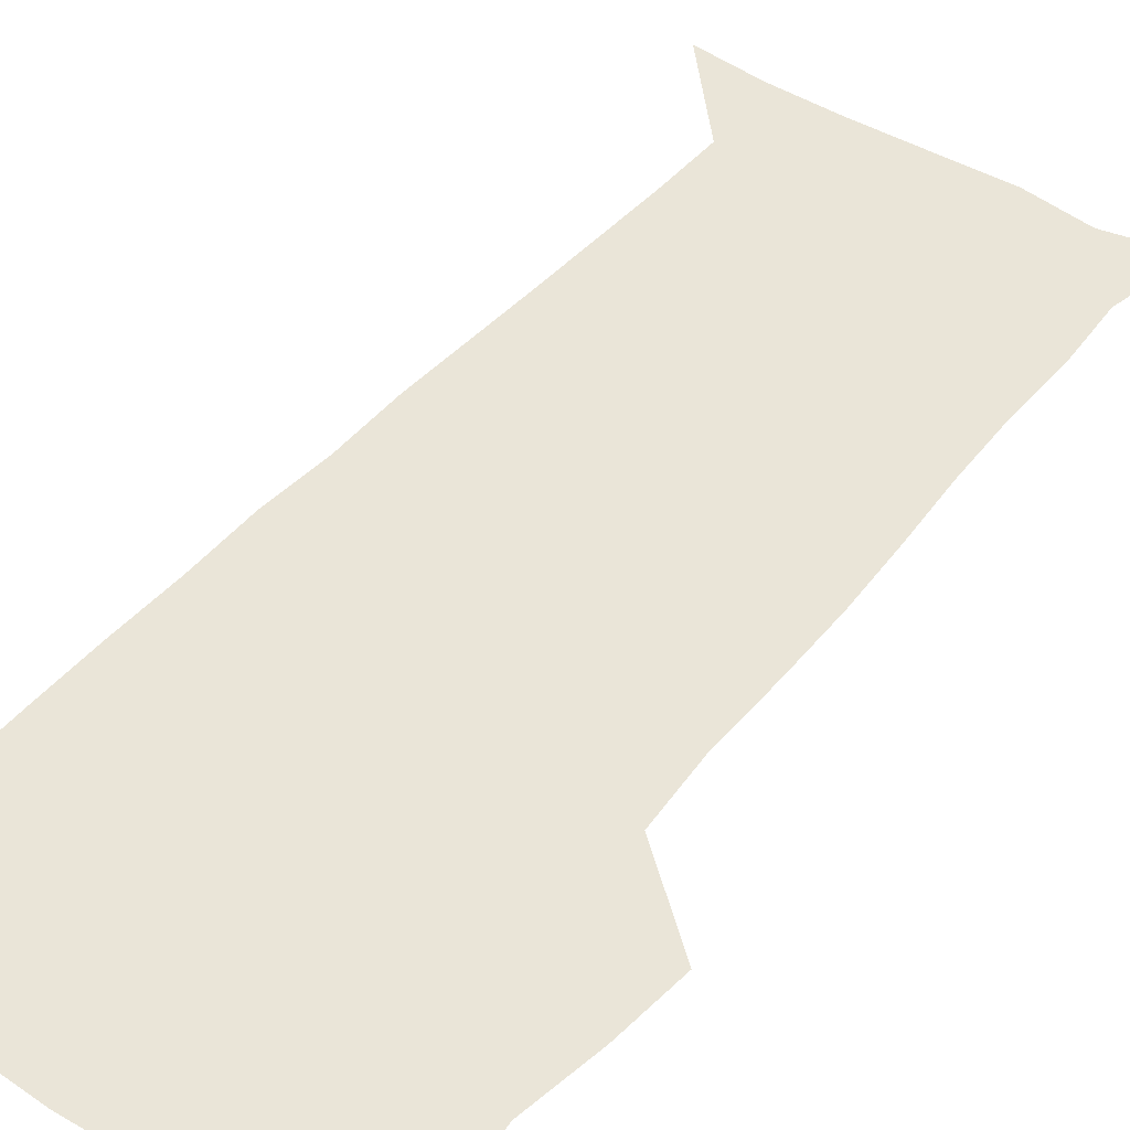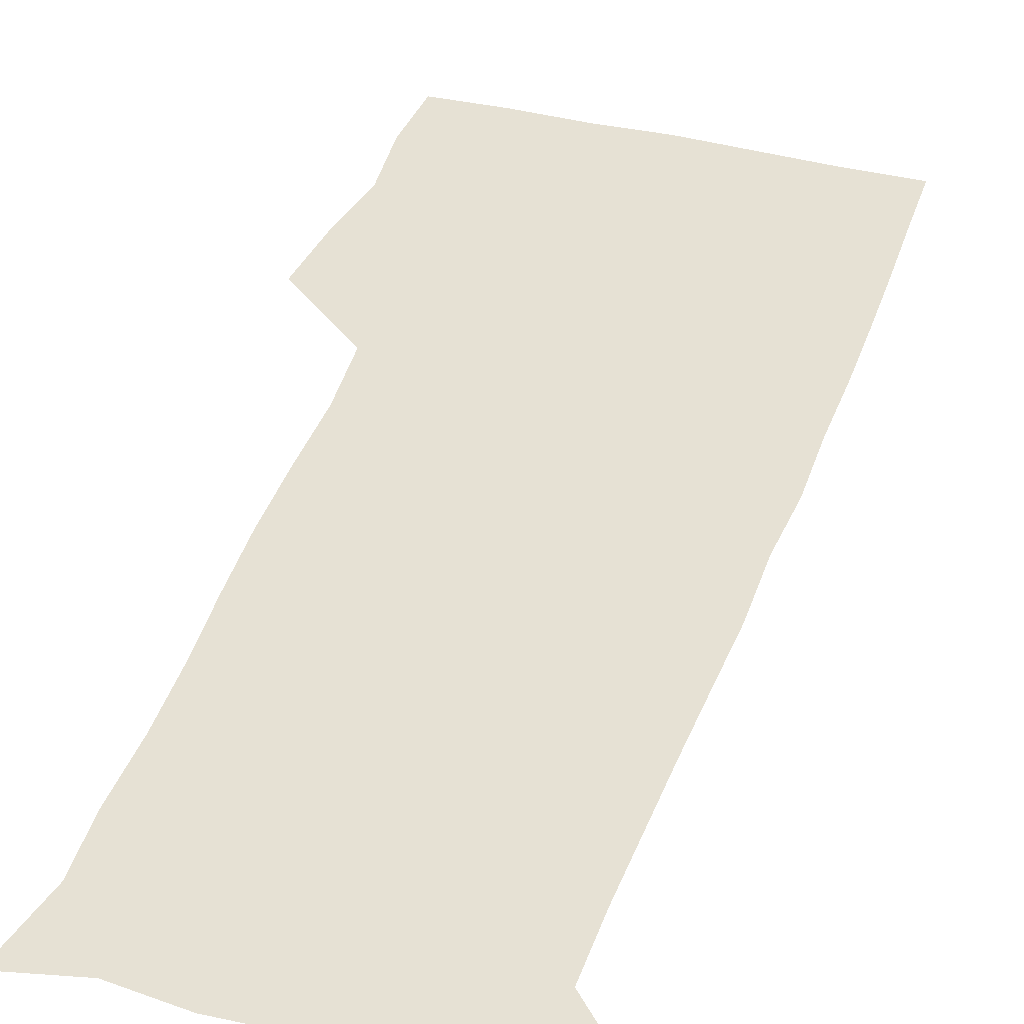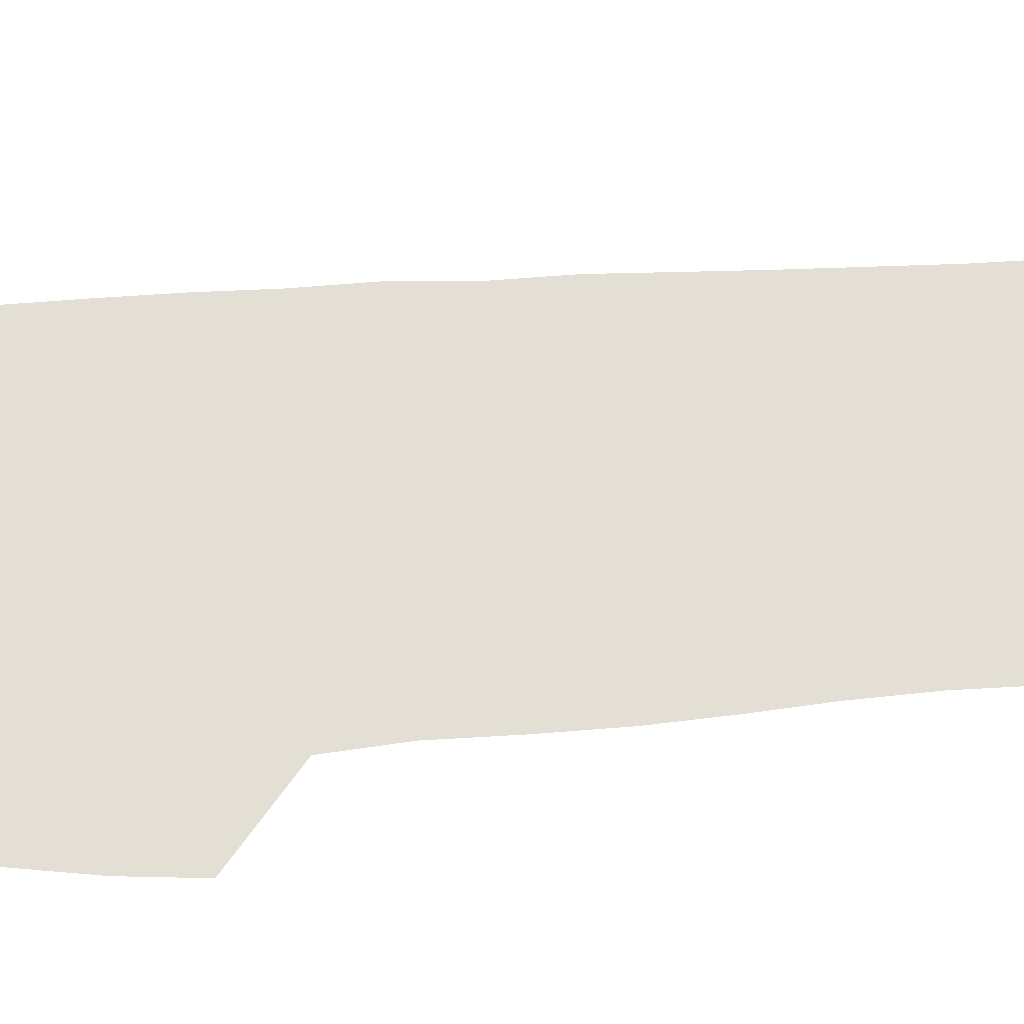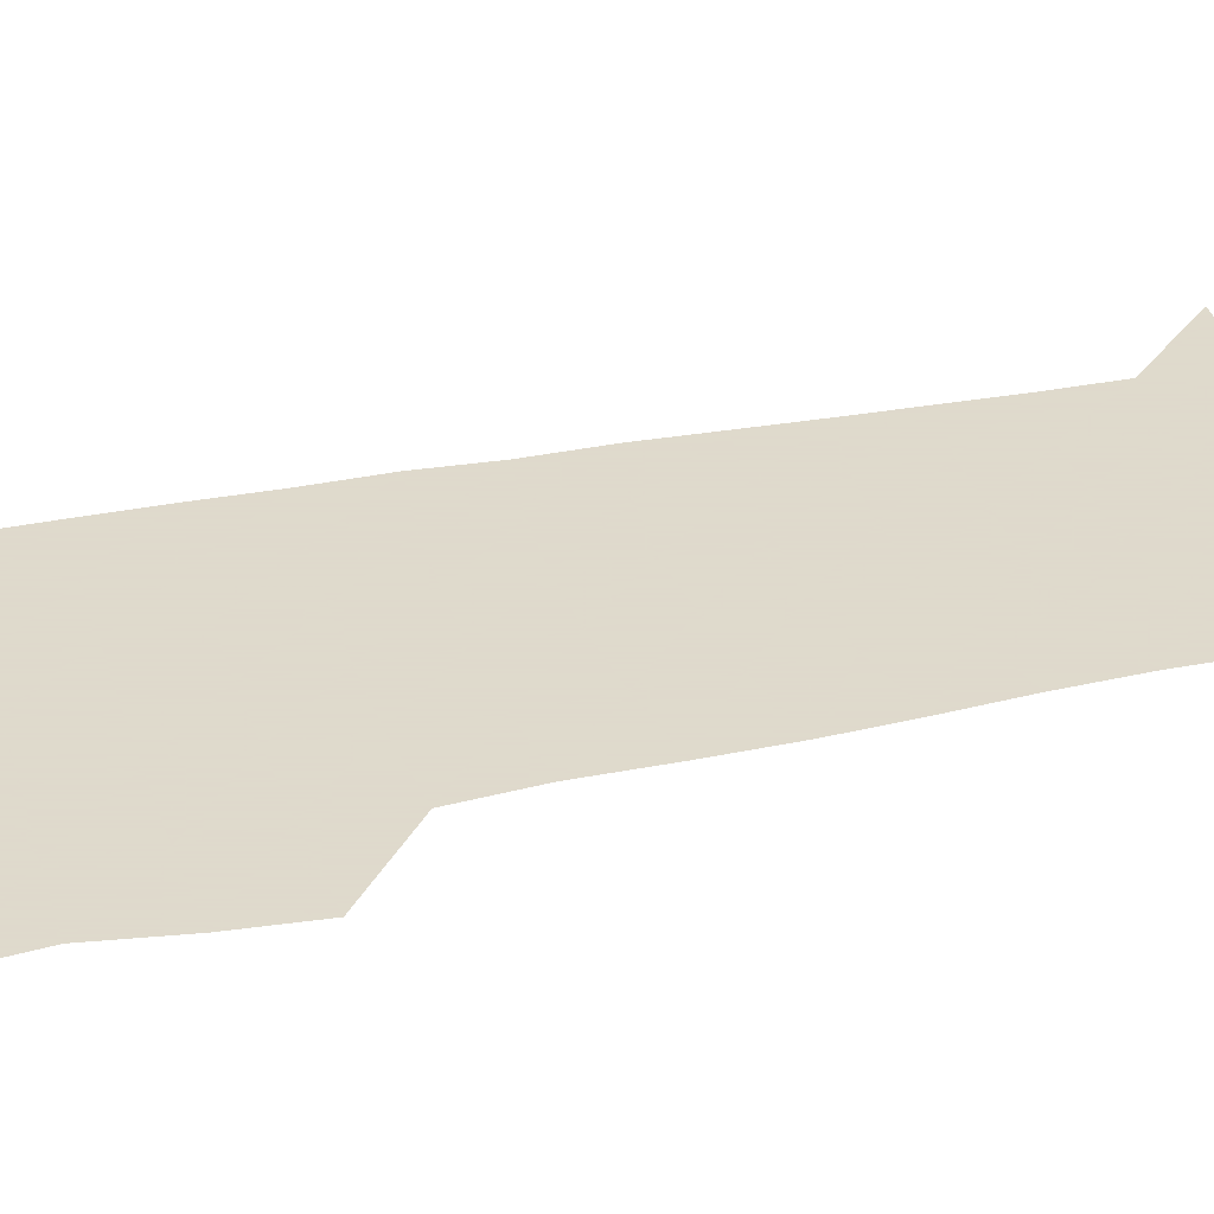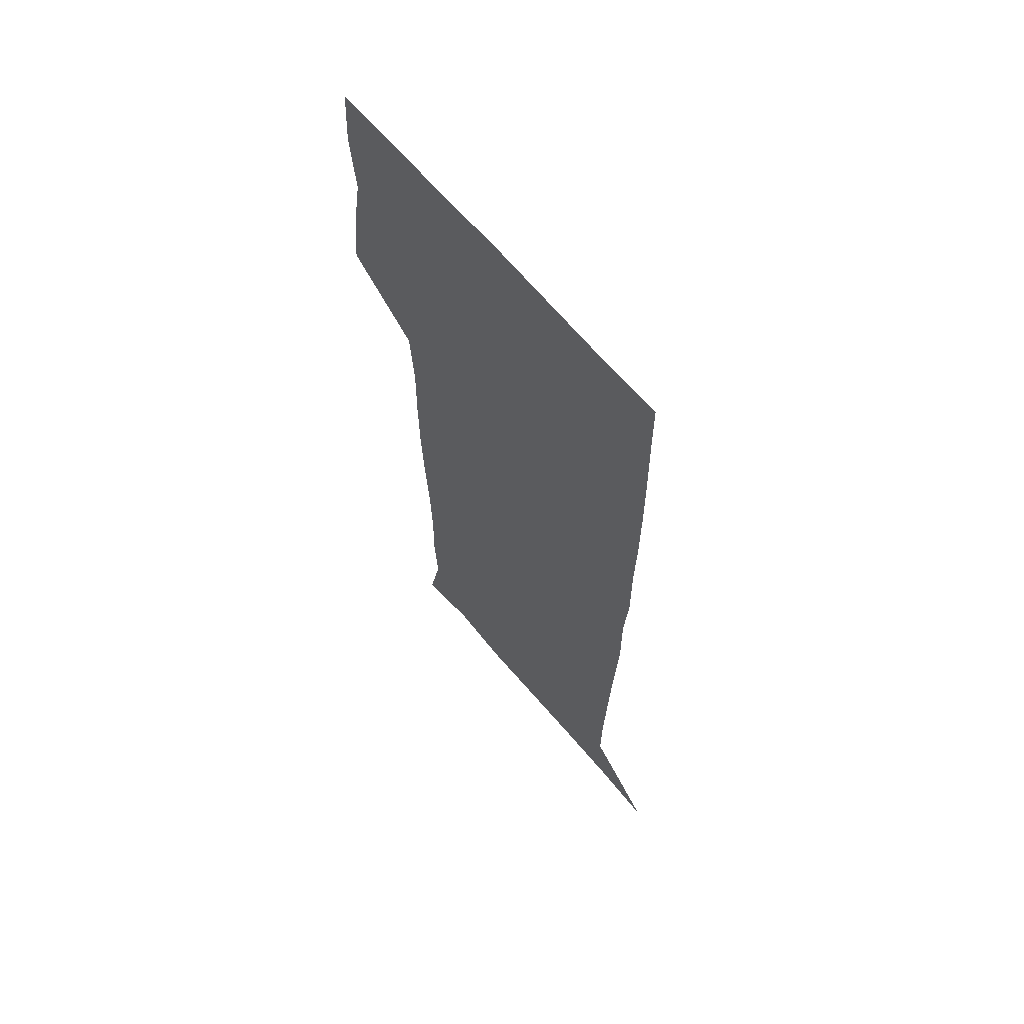
<metadata>
{"format":"obj","ext":"obj","renderer":"f3d","projection":"perspective","resolution":1024,"background":"white","views":[{"elev":45.2,"azim":-143.2,"up":"+Z"},{"elev":39.3,"azim":18.0,"up":"+Z"},{"elev":66.3,"azim":-94.1,"up":"+Z"},{"elev":32.4,"azim":-106.2,"up":"+Z"},{"elev":64.9,"azim":50.1,"up":"+Y"}]}
</metadata>
<code>
v 473.5 448.4 0
v 476.3 478.5 0
v 481.3 509.9 0
v 478.4 540.7 0
v 480 569.8 0
v 509.2 139.9 0
v 516.4 175 0
v 514.7 202.2 0
v 515.2 233.7 0
v 514.2 264.5 0
v 512.1 294.4 0
v 510.6 324.7 0
v 510.4 356.1 0
v 510.8 388.6 0
v 508.5 419.4 0
v 512.5 451 0
v 510.7 480.3 0
v 513.2 510 0
v 513.2 539.2 0
v 509.7 571.1 0
v 538.9 146.6 0
v 544.2 181.3 0
v 546.4 213.7 0
v 546 243.1 0
v 544.8 271.9 0
v 544.1 301.9 0
v 543.4 331.7 0
v 542.5 361.6 0
v 542.2 392 0
v 543.2 422.7 0
v 544.1 452.3 0
v 543.8 481.2 0
v 543.8 509.9 0
v 544.3 537.9 0
v 540.4 570.7 0
v 567 143.5 0
v 571.8 183.7 0
v 574.2 219.4 0
v 573.6 246.4 0
v 573.3 275.7 0
v 572.9 305 0
v 572.6 334.7 0
v 572.6 364.5 0
v 572.8 394.3 0
v 572.8 423.6 0
v 573.4 453 0
v 572.8 481.5 0
v 573 510.1 0
v 572.6 538.7 0
v 570 572.2 0
v 597.9 145 0
v 599.8 187.3 0
v 600.4 217.3 0
v 600.5 245.6 0
v 600.6 276.7 0
v 600.7 305.2 0
v 600.9 336.8 0
v 601 365.4 0
v 601.3 394.2 0
v 601.5 423.3 0
v 601.5 452.9 0
v 601.6 481.6 0
v 601.6 510.3 0
v 601.4 538.5 0
v 600.3 571.2 0
v 629 146.4 0
v 627.4 183.4 0
v 627 215.9 0
v 627.4 245.2 0
v 627.9 274.9 0
v 628.7 303.9 0
v 628.8 334.7 0
v 629.1 364.3 0
v 629.9 393.2 0
v 630.6 422.6 0
v 630.4 452.4 0
v 630.6 481.5 0
v 630.8 510.7 0
v 630.5 539.9 0
v 630.7 570.3 0
v 658.8 146.6 0
v 654.5 181 0
v 654.8 210.1 0
v 655.8 239.3 0
v 656.9 269.2 0
v 658.2 298.8 0
v 659.7 328.8 0
v 659.4 360.3 0
v 661.5 389.7 0
v 661.2 420.6 0
v 662 450.7 0
v 662 480.9 0
v 661.8 511 0
v 661.2 541 0
v 660.9 570.7 0
v 688.4 144.3 0
v 691 571 0
v 691 601 0
f 15 16 1
f 1 16 2
f 16 17 2
f 2 17 3
f 17 18 3
f 3 18 4
f 18 19 4
f 4 19 5
f 19 20 5
f 6 21 7
f 21 22 7
f 7 22 8
f 22 23 8
f 8 23 9
f 23 24 9
f 9 24 10
f 24 25 10
f 10 25 11
f 25 26 11
f 11 26 12
f 26 27 12
f 12 27 13
f 27 28 13
f 13 28 14
f 28 29 14
f 14 29 15
f 29 30 15
f 15 30 16
f 30 31 16
f 16 31 17
f 31 32 17
f 17 32 18
f 32 33 18
f 18 33 19
f 33 34 19
f 19 34 20
f 34 35 20
f 21 36 22
f 36 37 22
f 22 37 23
f 37 38 23
f 23 38 24
f 38 39 24
f 24 39 25
f 39 40 25
f 25 40 26
f 40 41 26
f 26 41 27
f 41 42 27
f 27 42 28
f 42 43 28
f 28 43 29
f 43 44 29
f 29 44 30
f 44 45 30
f 30 45 31
f 45 46 31
f 31 46 32
f 46 47 32
f 32 47 33
f 47 48 33
f 33 48 34
f 48 49 34
f 34 49 35
f 49 50 35
f 36 51 37
f 51 52 37
f 37 52 38
f 52 53 38
f 38 53 39
f 53 54 39
f 39 54 40
f 54 55 40
f 40 55 41
f 55 56 41
f 41 56 42
f 56 57 42
f 42 57 43
f 57 58 43
f 43 58 44
f 58 59 44
f 44 59 45
f 59 60 45
f 45 60 46
f 60 61 46
f 46 61 47
f 61 62 47
f 47 62 48
f 62 63 48
f 48 63 49
f 63 64 49
f 49 64 50
f 64 65 50
f 51 66 52
f 66 67 52
f 52 67 53
f 67 68 53
f 53 68 54
f 68 69 54
f 54 69 55
f 69 70 55
f 55 70 56
f 70 71 56
f 56 71 57
f 71 72 57
f 57 72 58
f 72 73 58
f 58 73 59
f 73 74 59
f 59 74 60
f 74 75 60
f 60 75 61
f 75 76 61
f 61 76 62
f 76 77 62
f 62 77 63
f 77 78 63
f 63 78 64
f 78 79 64
f 64 79 65
f 79 80 65
f 66 81 67
f 81 82 67
f 67 82 68
f 82 83 68
f 68 83 69
f 83 84 69
f 69 84 70
f 84 85 70
f 70 85 71
f 85 86 71
f 71 86 72
f 86 87 72
f 72 87 73
f 87 88 73
f 73 88 74
f 88 89 74
f 74 89 75
f 89 90 75
f 75 90 76
f 90 91 76
f 76 91 77
f 91 92 77
f 77 92 78
f 92 93 78
f 78 93 79
f 93 94 79
f 79 94 80
f 94 95 80
f 81 96 82

</code>
